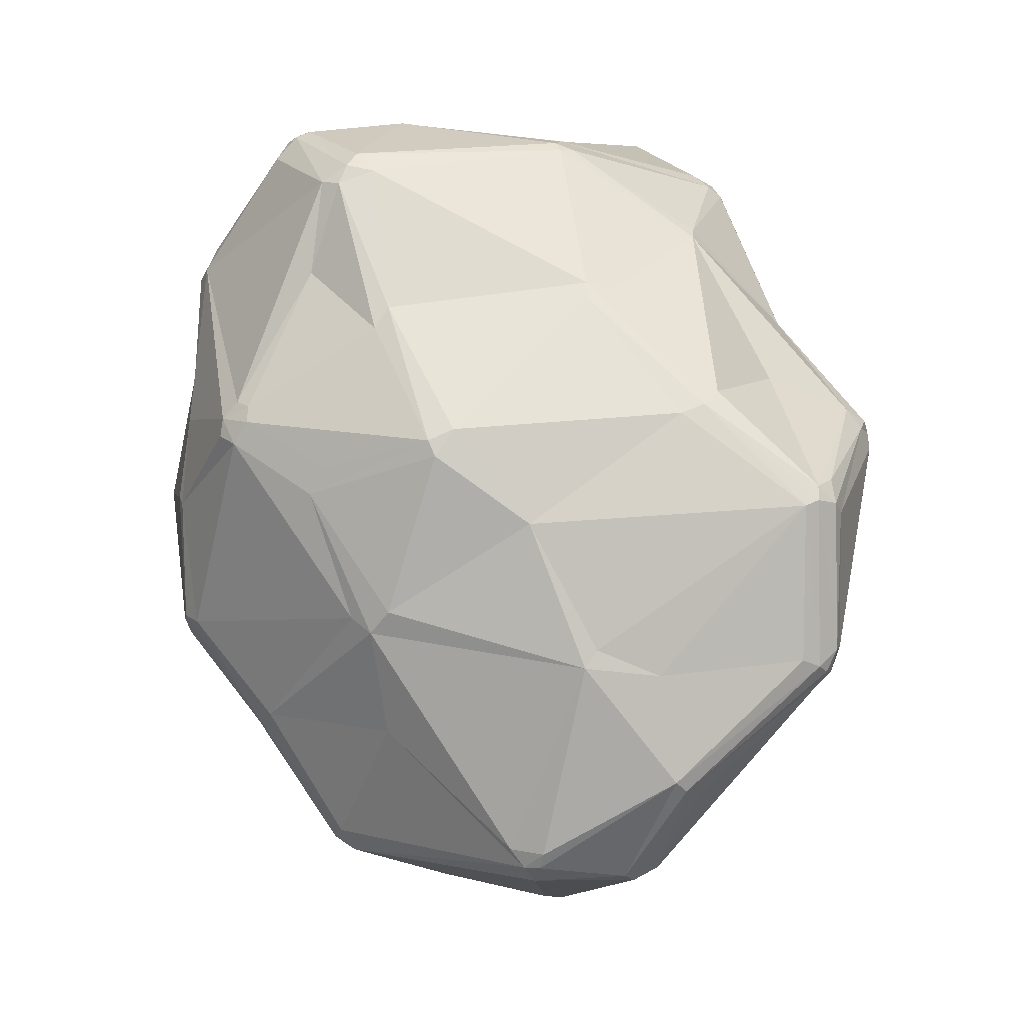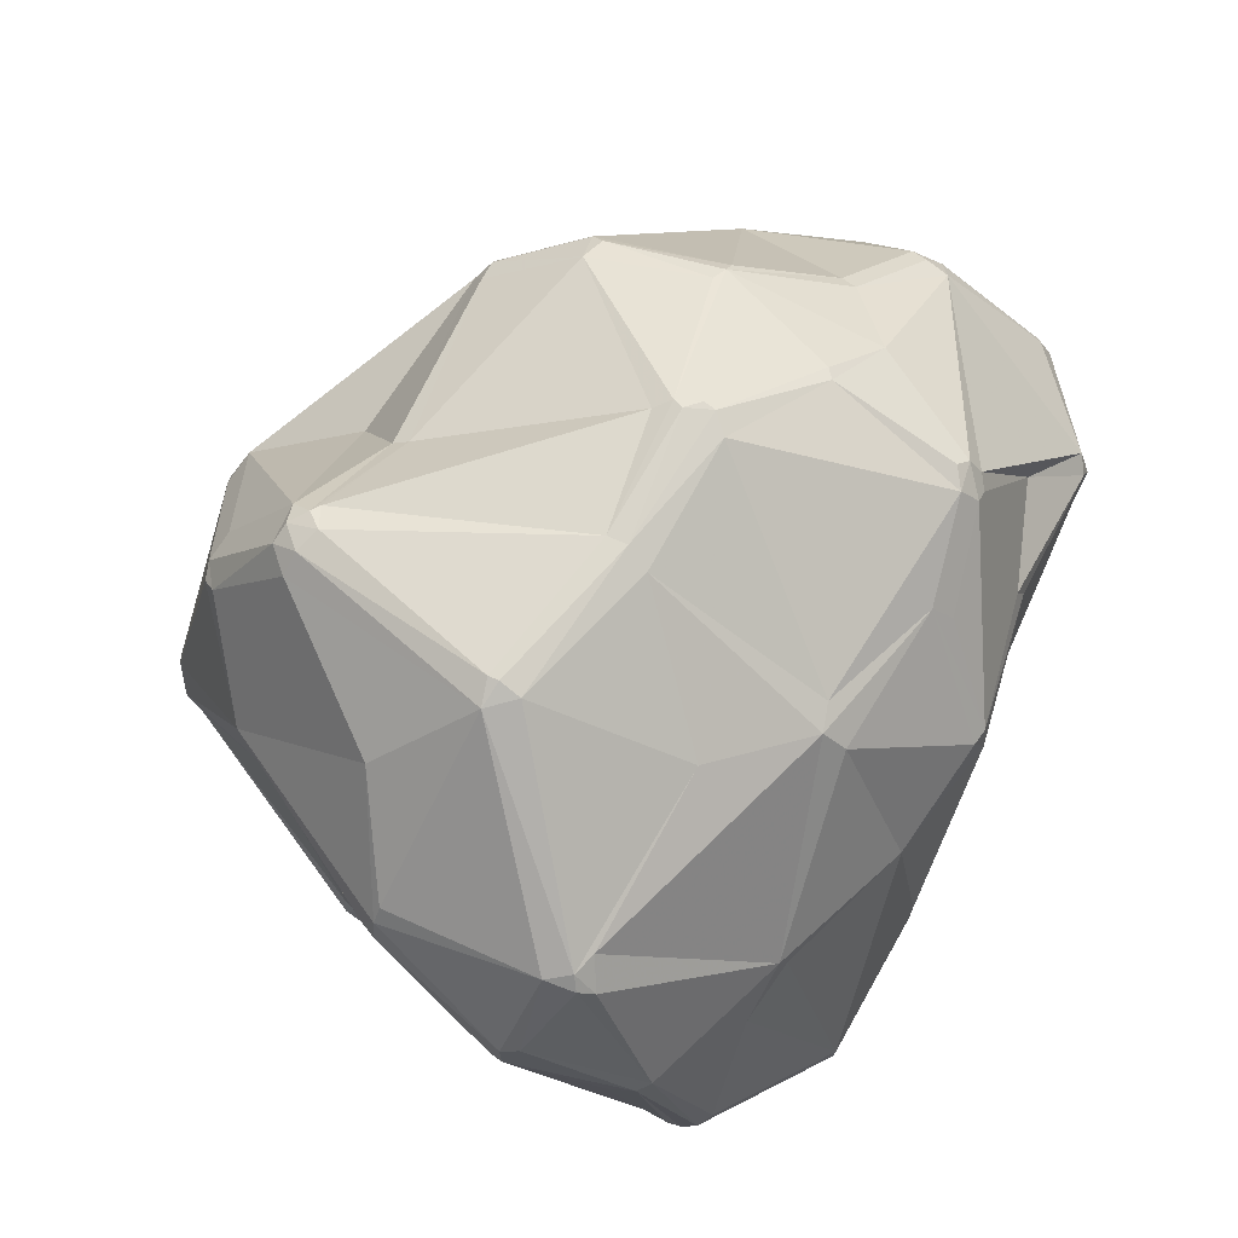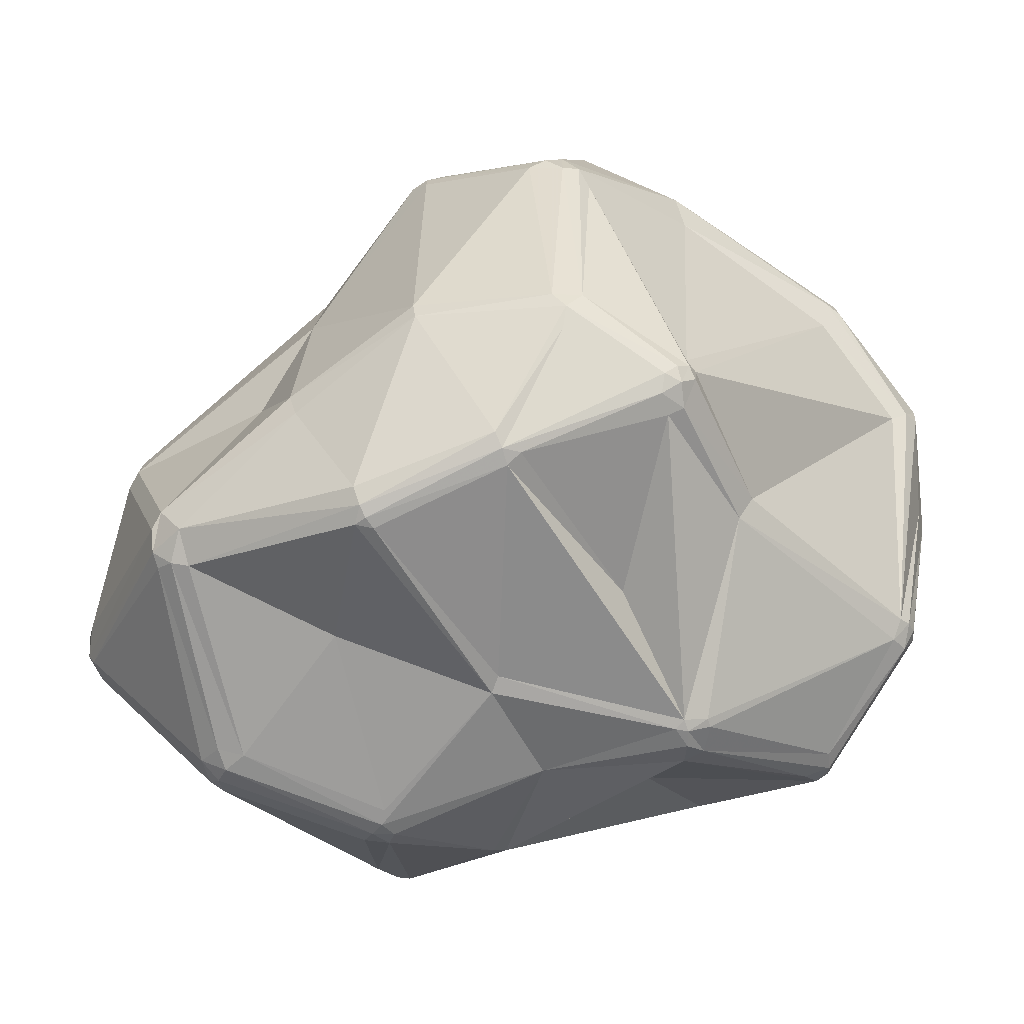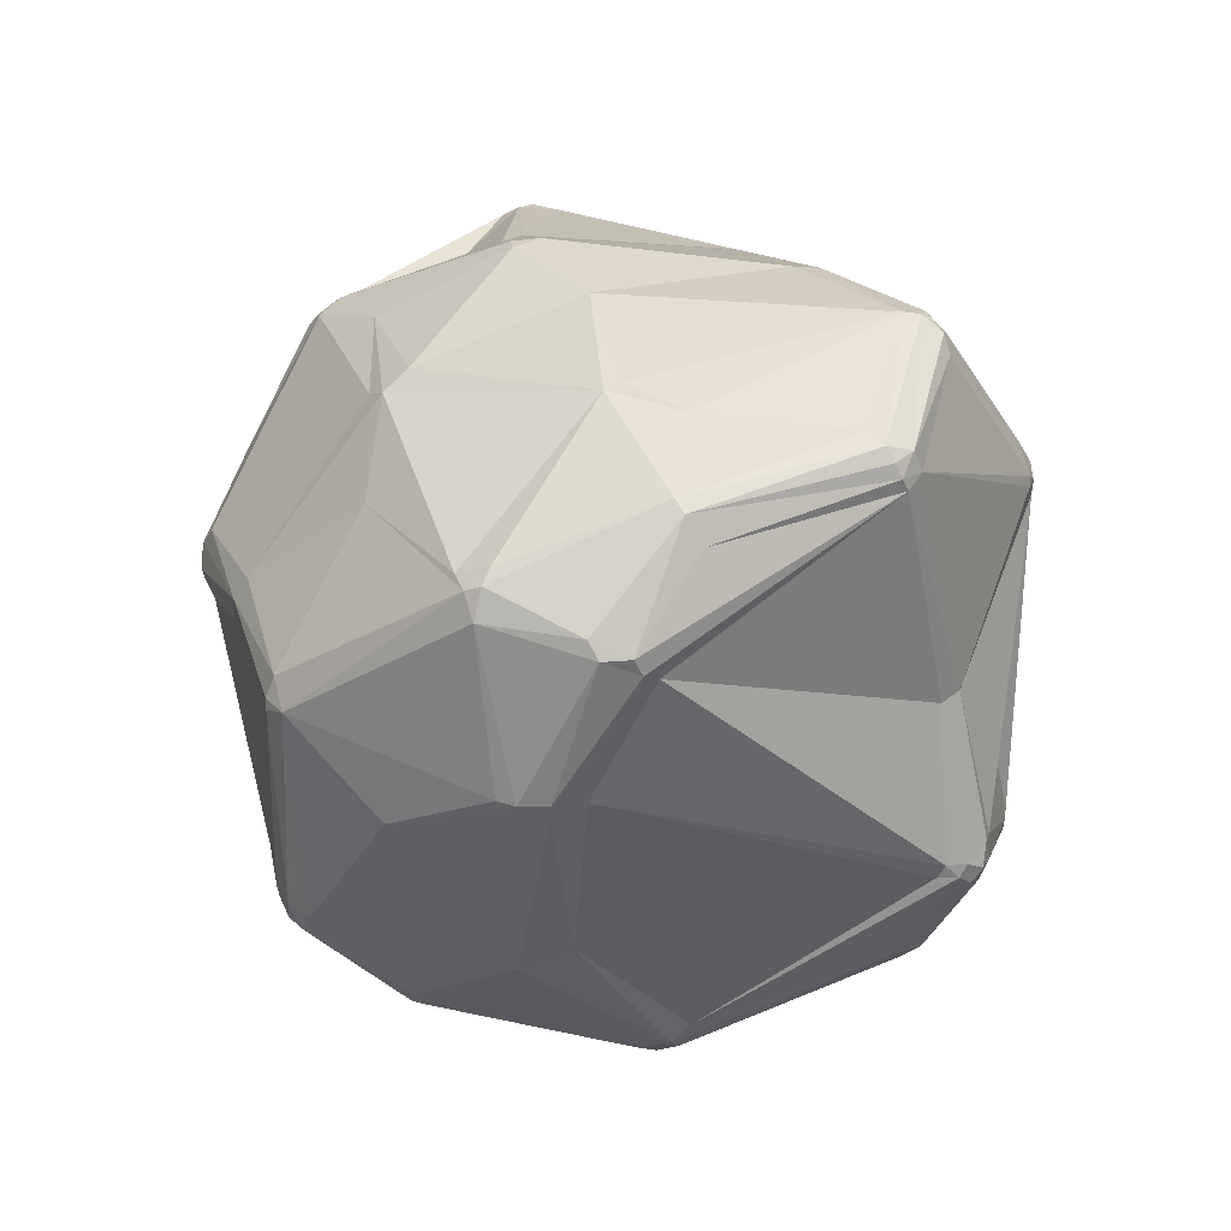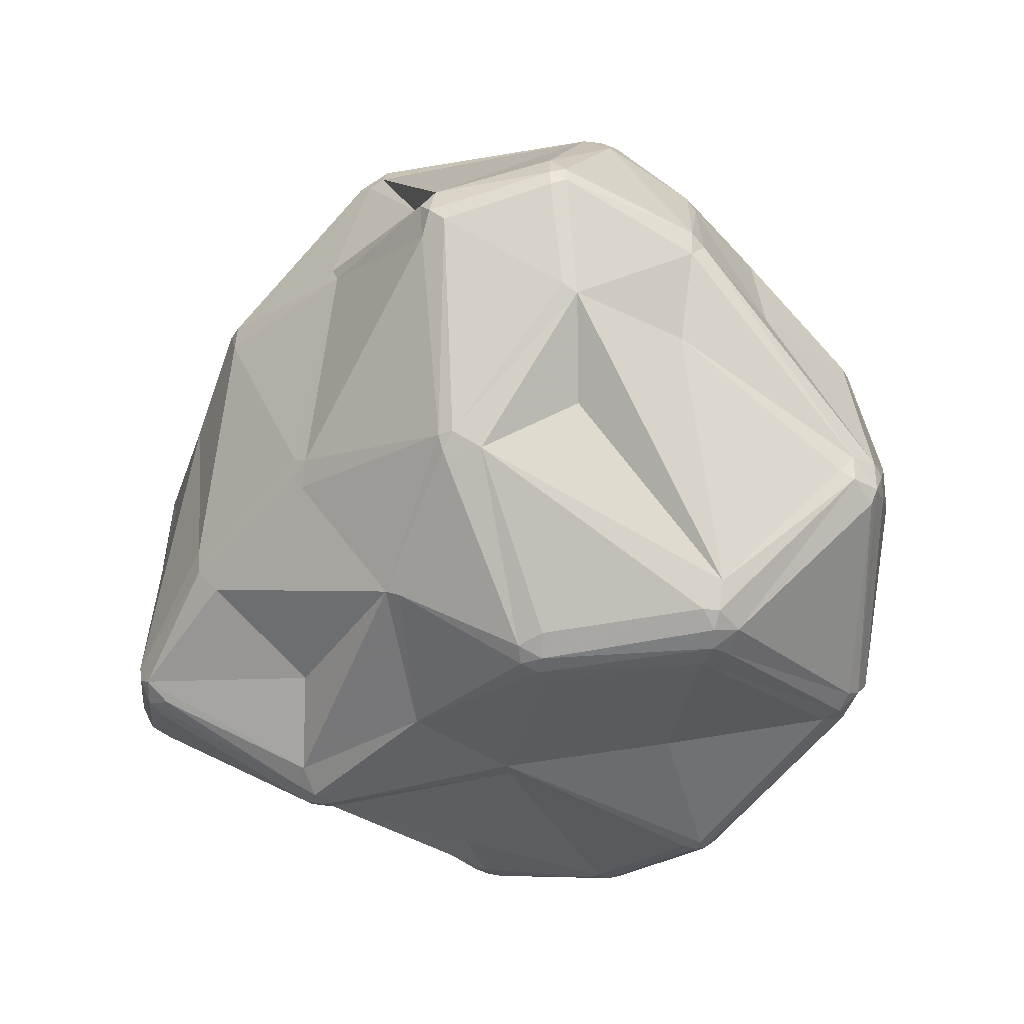
<metadata>
{"format":"obj","ext":"obj","renderer":"f3d","projection":"perspective","resolution":1024,"background":"white","views":[{"elev":71.0,"azim":66.0,"up":"+Y"},{"elev":59.5,"azim":116.0,"up":"+Z"},{"elev":-67.8,"azim":25.5,"up":"+Z"},{"elev":18.0,"azim":83.6,"up":"+Y"},{"elev":-34.5,"azim":-127.2,"up":"+Z"}]}
</metadata>
<code>
v 102 89.79 111.8
v 102.3 85.9 112.8
v 102.9 84.04 111.8
v 102.3 89.72 108.8
v 102.9 91.58 109.8
v 104.2 113.5 134.6
v 102.3 85.9 108.8
v 104.2 111.3 136.8
v 103.9 113.5 137.9
v 103.1 86.19 107
v 104.4 82.62 109.8
v 107.6 131.1 141.8
v 107.3 131.2 139.8
v 108.8 96.52 135
v 108.3 132.9 140.8
v 108.1 112.5 123.9
v 108.3 132.9 138.8
v 109 107.8 148.2
v 111 80.61 136
v 110 127.6 125
v 110.1 108.2 151
v 109.8 131.8 144.4
v 112.9 119.1 156.2
v 114 71.28 124.8
v 113.3 102.9 94.23
v 113.7 93.94 149
v 110.5 129.4 126
v 112 78.62 136
v 115.2 116 159.4
v 114.2 77.9 138.1
v 116 118.1 159.9
v 114.7 102.5 90.77
v 115.4 98.73 89.82
v 115.6 69.71 120.2
v 115.6 104.3 90.77
v 116.8 122.2 114.5
v 115.4 94.5 151.9
v 117.5 68.43 121.3
v 116.1 120.9 158.7
v 117.8 76.74 138.1
v 116.3 101.9 89
v 118.5 141.8 135.5
v 120.5 141.8 141.3
v 118.7 97.54 88.35
v 118.3 100.5 87.87
v 117.6 68.69 124.8
v 119.8 69.41 126.9
v 120.1 143 137.5
v 122.4 73.17 93.01
v 122.6 71.24 93.9
v 121.5 99.46 87.58
v 122.1 143 139.5
v 123.5 132.1 107.3
v 123.3 69.04 95.99
v 124.8 135.5 109.1
v 122.1 142.6 134.5
v 125.2 67.76 97.14
v 124.7 72.81 91.63
v 127.7 84.56 156.6
v 127.7 113.7 166.1
v 126.8 73.86 90.9
v 126.8 111.6 165.6
v 126.9 135.5 107.3
v 126.6 136.4 109.1
v 129.6 118.1 89.03
v 127.5 69.51 93.01
v 131.6 116.7 86.91
v 130.5 138.1 147.3
v 132.6 119.5 88.19
v 134.8 113.9 86.23
v 134.1 118 86.91
v 136.5 102.1 173.9
v 133.5 115.7 86.23
v 138.4 85.98 172.1
v 136.2 120.7 169.3
v 138.8 66.01 114.5
v 138.2 102.1 175.1
v 139.9 89.45 87.9
v 140.3 101.5 175.7
v 140.8 74.86 164.2
v 142.8 75.44 166.6
v 139.2 87.63 173.2
v 142.4 86.71 173.5
v 142.5 135.5 163
v 141.3 142.8 140.5
v 143.1 142.5 143.2
v 144.9 117.4 174.7
v 142.4 130.7 96.24
v 143.8 131.8 97.01
v 144.2 136.6 162
v 145.2 133.3 166.8
v 143.4 134.2 165.6
v 145.5 75.44 166.6
v 145.5 68.82 151
v 146.3 118.4 174.7
v 144.1 73.77 164.2
v 147.6 134.8 165.6
v 146.1 136.7 163
v 146.2 62.43 102.1
v 146.6 63.71 98.9
v 147.6 68.03 152.1
v 148.2 141.9 115.3
v 148.5 60.76 123.1
v 148.3 62.71 139
v 152.1 71.03 84.24
v 150.5 74.95 82.25
v 150.1 141.1 112.5
v 150.1 142.3 116.3
v 152.1 74.62 82.04
v 152.1 72.98 82.58
v 152.4 76.29 82.04
v 158.5 108.8 180.4
v 155.5 118.5 88.25
v 154.8 104.5 86.06
v 156.5 102.8 86.32
v 158.8 136.9 159.3
v 157.1 138.9 156.3
v 158.8 110.3 180.1
v 161.5 146.2 140
v 160.2 107.2 180.4
v 160.8 112.3 179
v 159.5 105.8 180.1
v 161.5 145.9 143.5
v 160.8 104 179
v 164.6 55.38 145.6
v 163.7 145.6 143.5
v 163.5 69.43 156.1
v 165.8 58.4 102.8
v 165.8 59.13 100.6
v 166.8 54.99 146.7
v 166.4 53.63 143.2
v 168.8 53.24 140.7
v 165.9 129.2 95.86
v 170.5 144.1 112.2
v 168.9 141.9 106.2
v 169.7 77.11 166.9
v 170.7 72.51 85.72
v 170.3 76.74 84.56
v 170.5 143.8 109
v 169.4 79.09 168.1
v 171 54.36 145.6
v 168.8 53.24 143.2
v 172.4 76.14 85.19
v 172.9 124.5 86.99
v 174.5 121.5 84.63
v 170.7 74.52 84.79
v 175.8 142.6 135.8
v 175.6 105.9 176.5
v 174.2 118.5 84.39
v 174.8 131.5 160.5
v 175.6 108.4 176.5
v 175.1 100.7 90.53
v 175.5 119.5 84.39
v 176.7 111.1 174.8
v 175.9 123.8 86.21
v 177.9 132.4 159.1
v 175.7 117.9 84.63
v 177 134.9 156.1
v 178.1 120.7 85.55
v 178.3 119.5 85.55
v 183.9 65.22 97.66
v 183.1 76.21 172.5
v 183.4 63.42 158.8
v 184.1 54.4 128.1
v 182.7 63.6 99.47
v 182.5 67.09 95.69
v 186.5 54.68 129.3
v 185.8 141.8 100.1
v 184.1 75.42 172.5
v 185 139.1 97.46
v 186 65.7 100.5
v 183.3 72.77 170.8
v 186.1 73.56 171.5
v 187.6 141.9 101
v 188.3 56.04 127
v 188.3 122.7 161.7
v 187.1 62.88 157.8
v 185.9 77.48 172.7
v 187.7 142.2 102.8
v 189.2 137.6 97.96
v 188.1 72.9 169.9
v 188.7 76.21 171.5
v 188.3 56.04 131.6
v 190 81.76 91.58
v 190.7 75.55 169
v 190.1 57.46 128.1
v 190.5 59.74 125.9
v 188.3 139.9 98.57
v 189.1 63.42 156.8
v 192.1 100.1 96.13
v 193.9 101.5 173
v 190.2 65.14 157.8
v 190.5 78.77 91.58
v 193.9 102.8 173
v 191.8 77 92.92
v 192.8 136.4 134
v 193.4 77.26 94.31
v 192.1 82.04 92.36
v 193.2 78.94 92.92
v 194.4 99.48 98.75
v 194.2 105.5 172
v 194.5 78.53 98.51
v 194.3 136 136.4
v 194.7 80.14 95.11
v 194.6 78.46 95.95
v 194.9 80.14 97.67
v 198.6 134.4 127.9
v 196.8 102.1 171.3
v 199.2 71.9 146.5
v 199.2 74.06 140.2
v 202.9 91.27 160.8
v 203.2 128.5 103.8
v 205.3 132 108.2
v 204 133.3 110.1
v 203.9 131 104.9
v 205.8 128.5 106.4
v 205.1 127 105.6
v 205.9 130.2 107.3
v 211.5 119.7 152.4
v 208.7 120.7 153.1
v 213.6 96.94 147.5
v 212.6 97.27 149.6
v 212.8 94.79 144
v 211.4 122.2 149.6
v 211 128.7 131
v 211.1 96.03 139.8
v 212.5 120.5 150.7
v 212.3 127.3 130
v 212.8 123.8 128.3
v 213.1 116.8 151.6
v 213.9 96.85 144
v 214.8 110.7 132.8
v 217.6 113.8 135.8
v 216.8 111.7 134.7
v 217.3 116 140.5
v 217.9 113.8 139.3
g foo
f 10 33 49
f 50 7 10
f 95 92 75
f 143 152 184
f 32 35 41
f 25 4 5
f 115 111 114
f 33 44 49
f 46 40 30
f 26 37 21
f 130 96 101
f 136 93 96
f 94 101 80
f 83 82 74
f 112 120 118
f 7 1 4
f 48 17 15
f 59 37 30
f 72 77 62
f 39 75 92
f 56 64 42
f 85 52 86
f 13 9 12
f 14 26 18
f 89 107 135
f 71 88 113
f 89 135 133
f 213 228 218
f 160 159 212
f 48 52 56
f 219 208 230
f 219 201 208
f 156 150 154
f 158 156 203
f 208 185 211
f 220 203 156
f 217 234 232
f 143 184 193
f 194 151 191
f 209 221 211
f 83 124 122
f 183 167 175
f 162 178 148
f 101 125 130
f 54 57 38
f 132 142 131
f 205 197 199
f 128 129 165
f 157 152 138
f 138 111 115
f 232 200 217
f 50 49 58
f 44 58 49
f 57 50 66
f 57 54 50
f 66 58 61
f 66 50 58
f 34 54 38
f 11 54 34
f 34 38 46
f 58 51 61
f 50 10 49
f 51 58 44
f 33 4 32
f 4 25 32
f 25 35 32
f 32 41 33
f 44 45 51
f 10 4 33
f 41 45 33
f 33 45 44
f 67 73 45
f 51 78 61
f 155 153 145
f 78 70 114
f 114 106 78
f 106 111 109
f 111 106 114
f 145 153 149
f 106 109 110
f 110 105 66
f 61 110 66
f 78 106 61
f 106 110 61
f 66 105 100
f 57 100 99
f 57 66 100
f 103 76 99
f 99 76 57
f 76 103 38
f 1 5 4
f 24 28 19
f 2 8 1
f 4 10 7
f 1 7 2
f 24 19 2
f 7 3 2
f 11 7 54
f 3 7 11
f 50 54 7
f 3 11 34
f 3 34 24
f 3 24 2
f 24 34 46
f 38 103 46
f 76 38 57
f 28 24 46
f 46 47 40
f 30 28 46
f 46 104 47
f 103 104 46
f 104 94 47
f 94 40 47
f 104 101 94
f 81 96 93
f 104 125 101
f 142 130 131
f 96 127 136
f 172 181 173
f 140 93 136
f 141 130 142
f 81 80 101
f 81 101 96
f 81 93 83
f 30 40 80
f 74 81 83
f 40 94 80
f 19 28 26
f 37 26 28
f 30 80 59
f 80 74 59
f 80 81 74
f 72 62 37
f 72 82 77
f 37 59 74
f 28 30 37
f 31 60 39
f 75 87 95
f 72 37 74
f 77 60 62
f 29 62 60
f 77 112 87
f 72 74 82
f 82 79 77
f 79 82 83
f 14 2 19
f 14 19 26
f 14 8 2
f 9 21 23
f 18 8 14
f 18 26 21
f 8 6 1
f 8 18 9
f 21 9 18
f 16 1 6
f 29 23 21
f 97 95 121
f 118 121 95
f 77 87 75
f 60 77 75
f 29 60 31
f 31 23 29
f 21 37 29
f 62 29 37
f 39 60 75
f 22 23 39
f 31 39 23
f 15 43 48
f 95 97 91
f 92 97 98
f 39 92 84
f 90 68 84
f 91 97 92
f 98 90 92
f 90 84 92
f 117 98 116
f 95 91 92
f 86 90 98
f 43 68 52
f 56 102 64
f 86 98 123
f 90 86 68
f 119 134 108
f 134 119 147
f 42 48 56
f 52 85 56
f 13 12 15
f 43 52 48
f 86 52 68
f 43 39 84
f 43 84 68
f 22 12 23
f 17 48 42
f 22 43 15
f 9 13 6
f 9 23 12
f 12 22 15
f 15 17 13
f 43 22 39
f 17 42 27
f 13 17 27
f 27 20 13
f 6 13 20
f 36 25 20
f 53 55 63
f 27 42 55
f 53 20 55
f 27 55 20
f 73 67 71
f 63 55 64
f 53 36 20
f 35 67 41
f 53 25 36
f 35 25 53
f 16 5 1
f 9 6 8
f 16 25 5
f 20 25 16
f 6 20 16
f 35 65 67
f 45 73 51
f 41 67 45
f 51 73 70
f 51 70 78
f 113 145 149
f 71 67 69
f 73 114 70
f 113 114 73
f 65 53 69
f 35 53 65
f 67 65 69
f 135 168 133
f 133 144 89
f 88 69 63
f 69 88 71
f 107 102 135
f 89 64 107
f 53 63 69
f 64 102 107
f 63 64 89
f 88 63 89
f 42 64 55
f 85 102 56
f 85 108 102
f 134 139 108
f 108 139 102
f 102 139 135
f 113 88 89
f 113 144 145
f 145 144 155
f 113 89 144
f 73 71 113
f 114 113 149
f 149 153 157
f 155 159 153
f 212 190 160
f 228 216 218
f 179 213 174
f 190 217 200
f 215 213 218
f 160 153 159
f 157 153 160
f 188 180 155
f 216 228 229
f 212 216 217
f 216 229 217
f 233 217 229
f 215 218 216
f 213 225 228
f 168 144 133
f 188 168 174
f 212 215 216
f 188 155 170
f 180 188 215
f 188 174 215
f 180 159 155
f 174 213 215
f 180 212 159
f 180 215 212
f 139 174 168
f 155 144 170
f 139 168 135
f 170 144 168
f 188 170 168
f 207 225 214
f 179 174 139
f 134 179 139
f 179 214 213
f 214 225 213
f 207 214 179
f 235 236 233
f 225 203 224
f 235 233 228
f 225 224 227
f 203 207 196
f 196 207 179
f 134 147 179
f 203 225 207
f 196 147 203
f 196 179 147
f 156 154 176
f 85 119 108
f 119 123 126
f 119 126 147
f 116 126 123
f 123 119 85
f 86 123 85
f 98 117 123
f 117 116 123
f 97 116 98
f 156 158 116
f 156 116 150
f 158 126 116
f 220 224 203
f 147 126 158
f 158 203 147
f 224 220 219
f 156 176 220
f 219 220 176
f 227 219 230
f 219 176 201
f 182 191 178
f 124 148 122
f 151 118 120
f 121 118 151
f 151 201 154
f 176 154 201
f 201 151 194
f 150 97 121
f 150 116 97
f 154 121 151
f 150 121 154
f 87 118 95
f 87 112 118
f 122 79 83
f 112 122 120
f 169 178 162
f 120 122 148
f 122 112 77
f 120 148 151
f 77 79 122
f 233 234 217
f 228 233 229
f 227 230 235
f 227 224 219
f 235 228 225
f 235 225 227
f 234 236 231
f 230 221 236
f 223 209 210
f 236 234 233
f 230 236 235
f 200 198 190
f 221 231 236
f 185 208 182
f 230 222 221
f 192 209 185
f 211 221 222
f 226 234 223
f 209 223 221
f 183 189 177
f 223 234 231
f 232 234 226
f 223 231 221
f 185 209 211
f 162 148 124
f 151 148 191
f 191 208 194
f 194 208 201
f 230 208 222
f 208 211 222
f 182 178 173
f 178 191 148
f 169 136 172
f 185 181 192
f 173 178 169
f 173 181 182
f 208 191 182
f 93 140 83
f 177 141 167
f 185 182 181
f 177 189 192
f 177 192 181
f 177 172 163
f 177 181 172
f 172 173 169
f 140 124 83
f 140 169 162
f 140 162 124
f 136 169 140
f 172 136 127
f 130 127 96
f 163 172 130
f 172 127 130
f 163 141 177
f 130 141 163
f 103 131 104
f 130 125 131
f 103 132 131
f 125 104 131
f 167 183 177
f 189 209 192
f 226 223 210
f 186 187 210
f 209 186 210
f 183 209 189
f 142 164 167
f 209 183 186
f 142 132 164
f 167 141 142
f 175 167 164
f 165 175 164
f 187 186 171
f 186 183 175
f 199 197 195
f 171 175 165
f 171 186 175
f 161 195 197
f 204 206 205
f 187 205 202
f 165 164 128
f 161 129 137
f 103 128 132
f 164 132 128
f 103 99 128
f 100 129 99
f 129 100 105
f 129 128 99
f 105 137 129
f 143 138 152
f 198 199 193
f 138 109 111
f 146 138 143
f 105 110 137
f 109 138 146
f 110 109 146
f 146 137 110
f 115 114 149
f 149 157 115
f 115 157 138
f 190 157 160
f 157 190 184
f 212 217 190
f 205 187 171
f 204 200 206
f 143 193 146
f 190 198 184
f 157 184 152
f 195 193 199
f 198 193 184
f 198 204 199
f 146 193 195
f 195 166 146
f 232 206 200
f 205 206 202
f 232 226 206
f 210 202 226
f 200 204 198
f 205 199 204
f 202 206 226
f 187 202 210
f 171 165 161
f 197 171 161
f 165 129 161
f 166 161 137
f 146 166 137
f 171 197 205
f 195 161 166
g

</code>
